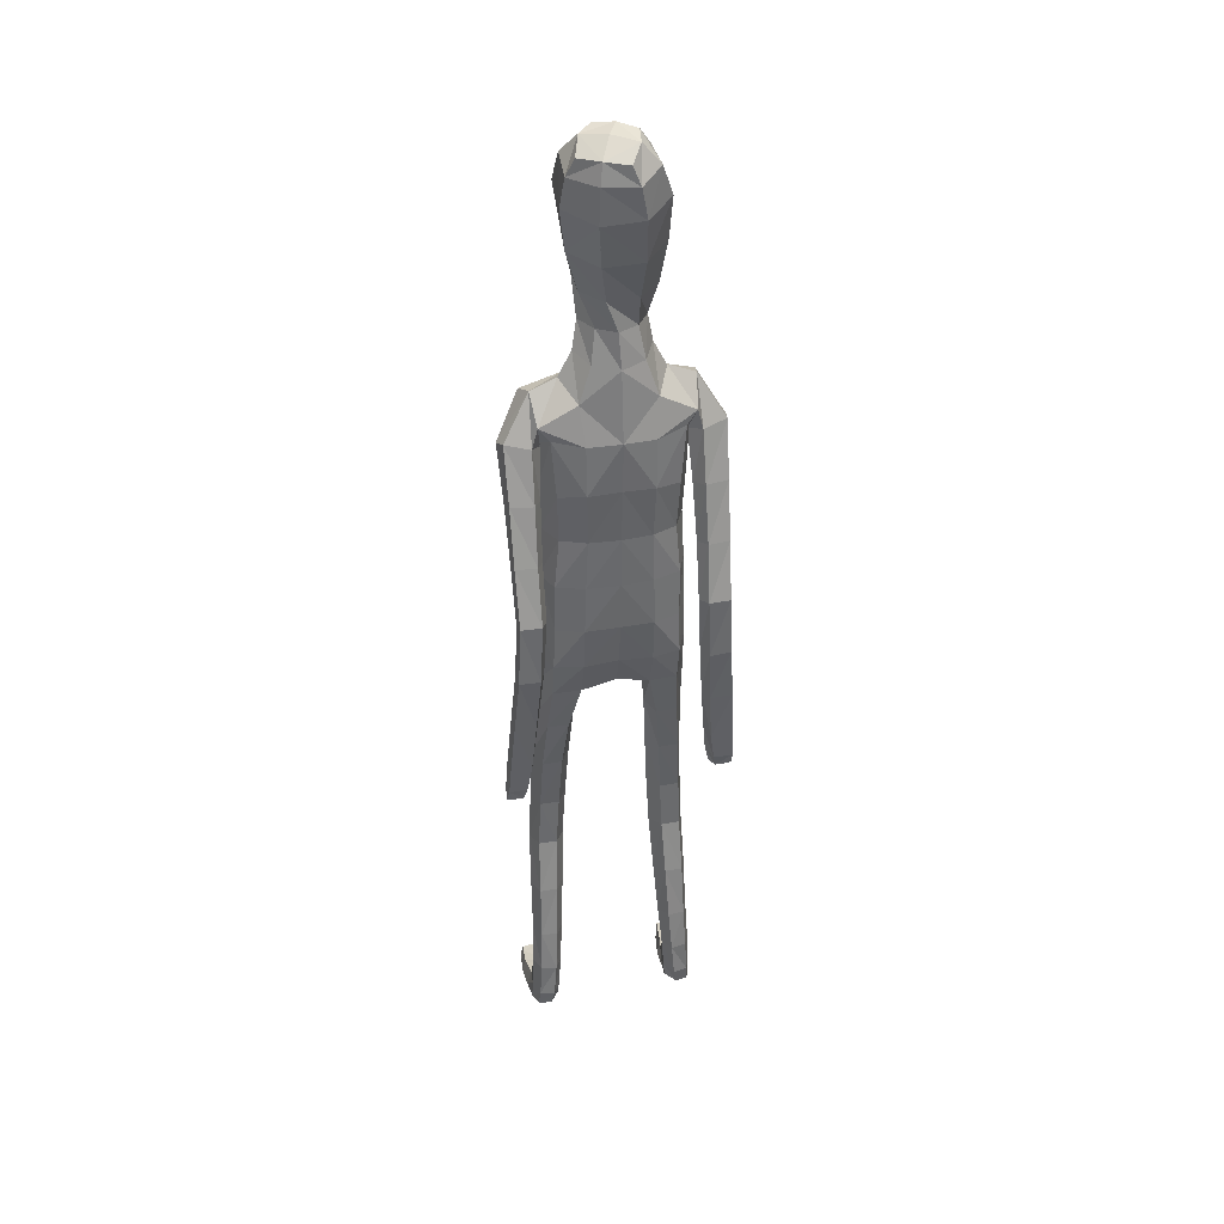
<metadata>
{"format":"obj","ext":"obj","renderer":"f3d","projection":"perspective","resolution":1024,"background":"white","views":[{"elev":35.8,"azim":166.6,"up":"+Y"}]}
</metadata>
<code>
o Group1
v 0.08579 3.121 -0.2379
v 0.2323 0.01407 -0.04975
v 0.1988 0.01629 -0.008321
v 0.1934 0.07268 -0.01506
v 0.2209 0.06978 -0.06122
v 0.275 0.01077 -0.03911
v 0.2483 0.01115 -0.009222
v 0.2699 0.07009 -0.04987
v 0.23 0.04125 0.2287
v 0.2259 0.04609 0.1998
v 0.2158 0.007795 0.187
v 0.2292 0.008842 0.2294
v 0.2793 0.03927 0.2227
v 0.2827 0.04228 0.1965
v 0.2902 0.008109 0.2197
v 0.3803 1.078 -0.1411
v 0.3629 1.062 -0.1049
v 0.3239 1.078 -0.1438
v 0.3653 1.089 -0.1577
v 0.3827 1.135 -0.1439
v 0.3707 1.138 -0.1004
v 0.3767 1.134 -0.1728
v 0.2714 0.006593 0.1586
v 0.2818 0.07303 0.05199
v 0.2967 0.0103 0.06845
v 0.29 0.009649 0.004502
v 0.2881 0.07587 -0.002025
v 0.2871 0.05355 0.1362
v 0.2988 0.008504 0.1402
v 0.2825 0.1941 -0.001511
v 0.2596 0.1941 0.04852
v 0.2057 0.1872 0.04306
v 0.2017 0.07582 0.05513
v 0.2157 0.05641 0.1305
v 0.1862 0.1852 -0.009586
v 0.2013 0.01097 0.03334
v 0.2029 0.005636 0.1094
v 0.3349 1.08 -0.0857
v 0.3081 1.084 -0.1171
v 0.3287 1.137 -0.08532
v 0.296 1.14 -0.1182
v 0.1402 3.303 -0.1858
v 0.1657 3.244 -0.1689
v 0.1184 3.344 -0.1249
v 0.1639 3.282 -0.08188
v 0.1115 1.436 0.08378
v 0.1398 1.278 0.1005
v 0.2115 1.281 0.1047
v 0.2052 1.443 0.08117
v 0.2091 1.565 0.06154
v 0.1155 1.549 0.09823
v 0.1018 1.414 -0.000104
v 0.1184 1.274 0.02853
v 0.1129 1.428 -0.07012
v 0.1126 1.551 -0.1103
v 0.2058 1.549 -0.08817
v 0.2054 1.424 -0.06193
v 0.1479 1.26 -0.03007
v 0.3143 1.127 -0.1616
v 0.2685 0.005581 0.02477
v 0.2931 0.008028 0.1851
v 0.1212 2.506 -0.1142
v 0.08169 2.624 -0.1031
v 0.07065 3.352 -0.07371
v 0.07651 3.301 -0.02869
v 0.1614 2.369 0.09653
v 0.2297 2.357 0.05528
v 0.2851 2.377 0.03286
v 0.2839 2.416 0.06538
v 0.1264 2.205 0.1018
v 0.2174 2.194 0.06465
v 0.1306 2.521 0.06668
v 0.2703 2.495 0.04477
v 0.3156 2.324 0.01884
v 0.3542 2.363 -0.02793
v 0.2531 2.527 -0.03477
v 0.1652 2.557 -0.02536
v 0.3414 2.383 -0.08002
v 0.347 2.182 -0.09091
v 0.3393 2.198 -0.1335
v 0.2606 2.368 -0.1032
v 0.242 2.436 -0.1017
v 0.2637 2.196 -0.1453
v 0.3382 2.008 -0.1839
v 0.2674 2.006 -0.1885
v 0.2365 2.182 -0.09492
v 0.2257 2.347 -0.04974
v 0.244 1.994 -0.1426
v 0.2664 1.817 -0.2335
v 0.2452 1.806 -0.1903
v 0.2697 1.983 -0.1005
v 0.2631 2.169 -0.04455
v 0.2724 1.795 -0.1529
v 0.2547 1.61 -0.1822
v 0.2839 1.617 -0.1452
v 0.32 1.796 -0.1577
v 0.3194 1.984 -0.1031
v 0.3307 1.619 -0.1525
v 0.3014 1.424 -0.1193
v 0.3473 1.427 -0.1297
v 0.3497 1.615 -0.1958
v 0.3403 1.807 -0.1999
v 0.3643 1.422 -0.1737
v 0.3635 1.243 -0.1094
v 0.3774 1.239 -0.154
v 0.3586 1.42 -0.2085
v 0.3445 1.613 -0.2317
v 0.3715 1.237 -0.187
v 0.2994 1.23 -0.1746
v 0.2867 1.413 -0.1992
v 0.2864 1.236 -0.1292
v 0.2702 1.417 -0.154
v 0.3187 1.243 -0.0963
v 0.2738 1.606 -0.2272
v 0.3358 1.819 -0.2343
v 0.3433 1.996 -0.1464
v 0.3187 2.168 -0.04345
v 0.2656 2.315 0.01196
v 0.2801 2.376 -0.03906
v 0.2355 2.35 -0.03258
v 0.2066 2.394 -0.1114
v 0.2301 2.192 -0.02723
v 0.1908 2.198 -0.1133
v 0.2224 2.035 -0.01758
v 0.1841 2.033 -0.09739
v 0.2045 2.035 0.0681
v 0.206 1.864 0.06698
v 0.2312 1.865 -0.0166
v 0.1126 2.038 0.09828
v 0.1121 1.865 0.1021
v 0.1188 1.692 0.1042
v 0.2106 1.7 0.05963
v 0.2334 1.701 -0.02269
v 0.2385 1.562 -0.01565
v 0.1997 1.696 -0.09314
v 0.2442 1.432 0.01035
v 0.248 1.273 0.04056
v 0.2181 1.261 -0.02525
v 0.254 1.092 0.06414
v 0.2324 1.085 -0.001321
v 0.2199 1.097 0.1237
v 0.2289 0.9042 0.136
v 0.2615 0.9038 0.07781
v 0.1545 1.095 0.1202
v 0.1654 0.9015 0.1343
v 0.131 1.089 0.05719
v 0.142 0.898 0.07332
v 0.1656 1.084 0.000515
v 0.1762 0.8976 0.01572
v 0.2405 0.9007 0.01347
v 0.2476 0.7211 0.01756
v 0.1854 0.718 0.01941
v 0.2693 0.711 0.07895
v 0.2743 0.5194 0.04485
v 0.2529 0.5285 -0.01436
v 0.2383 0.6994 0.1358
v 0.2451 0.5092 0.101
v 0.1761 0.6969 0.1345
v 0.1851 0.5073 0.0993
v 0.153 0.7061 0.07601
v 0.1632 0.516 0.04208
v 0.1933 0.527 -0.01375
v 0.2013 0.3401 -0.04009
v 0.175 0.3302 0.01186
v 0.2566 0.3413 -0.03771
v 0.2626 0.1931 -0.05071
v 0.2112 0.1894 -0.05664
v 0.2774 0.3338 0.0168
v 0.2513 0.3241 0.06974
v 0.1959 0.3212 0.06633
v 0.1118 1.698 -0.1255
v 0.108 1.865 -0.1305
v 0.1992 1.862 -0.09686
v 0.1019 2.036 -0.1348
v 0.1061 2.211 -0.1496
v 0.1078 2.379 -0.1462
v 0.08968 2.632 0.03735
v 0.1211 2.641 -0.02481
v 0.1018 2.728 -0.00213
v 0.06717 2.722 0.0324
v 0.06546 2.733 -0.08323
v 0.1089 2.845 -0.05741
v 0.1071 2.856 0.04543
v 0.1524 2.99 -0.09372
v 0.1762 3.141 -0.1409
v 0.1733 3.18 -0.03194
v 0.1396 3.021 0.0157
v 0.0731 3.216 0.03953
v 0.04062 3.046 0.07655
v 0.03888 2.861 0.1053
v 0.2642 0.004466 0.08631
v -0.02618 3.047 0.06411
v -0.01523 3.214 0.01552
v 0.07607 3.306 -0.233
v 0.08457 3.238 -0.244
v 0 1.429 0.08459
v -0 1.532 0.1088
v -2.6e-05 1.413 -0.02007
v -0 1.563 -0.1167
v -5e-05 1.461 -0.07941
v 0.000168 2.62 -0.1428
v 1e-06 2.518 -0.1531
v -0.01748 3.308 -0.04125
v 0.00744 3.357 -0.09703
v 0.04189 3.353 -0.1673
v 0 2.211 0.1121
v 1e-06 2.374 0.1124
v 1e-06 2.515 0.08815
v -0 1.865 0.1127
v -0 2.041 0.1092
v -0 1.686 0.1197
v 0 1.867 -0.1401
v -0 1.704 -0.1325
v 0 2.038 -0.1456
v 0 2.219 -0.1593
v 1e-06 2.388 -0.1664
v -0.000795 2.636 0.05634
v 0.04359 2.839 -0.1359
v 0.005939 2.735 -0.1265
v 0.0698 2.975 -0.1906
v 0.08691 3.121 -0.2373
v -0.06341 3.054 0.08282
v -0.04356 3.218 0.01981
v -0.05149 2.866 0.103
v -0.005571 2.719 0.04718
v -0.2322 0.01408 -0.04989
v -0.1987 0.01628 -0.008447
v -0.1934 0.07267 -0.01511
v -0.2208 0.06981 -0.06129
v -0.2749 0.01073 -0.03928
v -0.2482 0.01111 -0.00938
v -0.2698 0.07007 -0.04996
v -0.2301 0.04093 0.2286
v -0.2259 0.04581 0.1997
v -0.2158 0.007537 0.1868
v -0.2292 0.008523 0.2293
v -0.2794 0.03892 0.2225
v -0.2828 0.04196 0.1964
v -0.2902 0.007757 0.2195
v -0.3827 1.077 -0.1206
v -0.3654 1.061 -0.08428
v -0.3263 1.076 -0.1236
v -0.3676 1.088 -0.1374
v -0.3843 1.134 -0.124
v -0.372 1.137 -0.08058
v -0.3784 1.132 -0.1529
v -0.2714 0.006328 0.1584
v -0.2818 0.07289 0.05189
v -0.2966 0.01012 0.06826
v -0.2899 0.009554 0.004321
v -0.288 0.07578 -0.00212
v -0.2872 0.0533 0.1361
v -0.2988 0.008241 0.14
v -0.2825 0.1941 -0.001522
v -0.2596 0.1941 0.04851
v -0.2057 0.1872 0.04306
v -0.2016 0.07573 0.05507
v -0.2157 0.05622 0.1305
v -0.1862 0.1852 -0.009596
v -0.2013 0.0109 0.03321
v -0.2029 0.00548 0.1093
v -0.337 1.078 -0.06545
v -0.3103 1.081 -0.09708
v -0.33 1.136 -0.06573
v -0.2973 1.138 -0.09882
v -0.000225 3.297 -0.2544
v -0.025 3.235 -0.2621
v -0.03776 3.337 -0.2012
v -0.0951 3.271 -0.2083
v -0.1115 1.436 0.08378
v -0.1397 1.278 0.1004
v -0.2115 1.281 0.1046
v -0.2052 1.443 0.08117
v -0.2091 1.565 0.06155
v -0.1155 1.549 0.09824
v -0.1018 1.414 -0.000116
v -0.1184 1.274 0.02849
v -0.1129 1.428 -0.07013
v -0.1126 1.551 -0.1103
v -0.2058 1.549 -0.08816
v -0.2054 1.424 -0.06195
v -0.1479 1.26 -0.03011
v -0.3161 1.125 -0.142
v -0.2685 0.005478 0.02459
v -0.2931 0.007715 0.1849
v -0.1212 2.506 -0.1142
v -0.08169 2.624 -0.1031
v -0.04936 3.347 -0.1323
v -0.08483 3.294 -0.1075
v -0.1614 2.369 0.09653
v -0.2297 2.357 0.05526
v -0.285 2.378 0.0329
v -0.2838 2.416 0.06542
v -0.1264 2.205 0.1018
v -0.2174 2.194 0.06465
v -0.1306 2.521 0.06668
v -0.2702 2.495 0.04476
v -0.3138 2.325 0.02129
v -0.353 2.362 -0.02595
v -0.2531 2.527 -0.03483
v -0.1652 2.557 -0.02536
v -0.3406 2.381 -0.07843
v -0.344 2.18 -0.08571
v -0.3366 2.195 -0.1286
v -0.2597 2.367 -0.1017
v -0.242 2.436 -0.1018
v -0.2611 2.194 -0.1407
v -0.3337 2.005 -0.1755
v -0.2629 2.003 -0.1804
v -0.2336 2.181 -0.09016
v -0.2245 2.347 -0.04815
v -0.2392 1.993 -0.1344
v -0.26 1.813 -0.222
v -0.2384 1.803 -0.1787
v -0.2646 1.982 -0.09203
v -0.2598 2.168 -0.03944
v -0.2654 1.793 -0.141
v -0.2496 1.606 -0.1681
v -0.2785 1.614 -0.1311
v -0.313 1.793 -0.1456
v -0.3143 1.982 -0.09438
v -0.3252 1.617 -0.1381
v -0.2986 1.422 -0.103
v -0.3445 1.425 -0.1132
v -0.3446 1.613 -0.1813
v -0.3336 1.803 -0.1879
v -0.3619 1.42 -0.1571
v -0.3633 1.242 -0.09076
v -0.3775 1.237 -0.1353
v -0.3564 1.417 -0.1918
v -0.3396 1.61 -0.2172
v -0.3718 1.235 -0.1683
v -0.2997 1.227 -0.1561
v -0.2845 1.409 -0.1828
v -0.2864 1.233 -0.1109
v -0.2677 1.414 -0.1378
v -0.3185 1.241 -0.07791
v -0.269 1.602 -0.213
v -0.3294 1.815 -0.2226
v -0.3385 1.993 -0.1378
v -0.3154 2.167 -0.03811
v -0.2638 2.316 0.01434
v -0.28 2.376 -0.03905
v -0.2355 2.35 -0.03261
v -0.2066 2.394 -0.1114
v -0.2301 2.192 -0.02724
v -0.1908 2.198 -0.1133
v -0.2224 2.035 -0.01758
v -0.1841 2.033 -0.09739
v -0.2045 2.035 0.0681
v -0.206 1.864 0.06698
v -0.2312 1.865 -0.0166
v -0.1126 2.038 0.09828
v -0.1121 1.865 0.1021
v -0.1188 1.692 0.1042
v -0.2106 1.7 0.05964
v -0.2334 1.701 -0.02268
v -0.2385 1.562 -0.01564
v -0.1997 1.696 -0.09314
v -0.2442 1.432 0.01034
v -0.248 1.273 0.04053
v -0.2181 1.261 -0.02528
v -0.254 1.092 0.06407
v -0.2324 1.085 -0.001392
v -0.2199 1.097 0.1236
v -0.2289 0.9042 0.1359
v -0.2615 0.9038 0.07771
v -0.1545 1.095 0.1201
v -0.1654 0.9015 0.1342
v -0.131 1.089 0.05712
v -0.142 0.898 0.07322
v -0.1655 1.084 0.000444
v -0.1762 0.8976 0.01562
v -0.2405 0.9007 0.01337
v -0.2476 0.721 0.01742
v -0.1854 0.718 0.01927
v -0.2693 0.711 0.07881
v -0.2743 0.5194 0.04477
v -0.2529 0.5284 -0.01446
v -0.2383 0.6994 0.1357
v -0.245 0.5091 0.1009
v -0.1761 0.6969 0.1344
v -0.1851 0.5073 0.09921
v -0.153 0.7061 0.07587
v -0.1632 0.516 0.04198
v -0.1933 0.527 -0.01384
v -0.2013 0.3401 -0.04013
v -0.175 0.3301 0.01181
v -0.2566 0.3413 -0.03776
v -0.2626 0.1931 -0.05072
v -0.2112 0.1894 -0.05665
v -0.2774 0.3338 0.01675
v -0.2513 0.3241 0.0697
v -0.1959 0.3212 0.06629
v -0.1118 1.698 -0.1255
v -0.108 1.865 -0.1305
v -0.1992 1.862 -0.09686
v -0.1019 2.036 -0.1348
v -0.1061 2.211 -0.1496
v -0.1078 2.379 -0.1462
v -0.09007 2.632 0.03704
v -0.1215 2.641 -0.02567
v -0.1068 2.727 -0.01521
v -0.07596 2.722 0.02426
v -0.06208 2.733 -0.0891
v -0.05722 2.838 -0.1288
v -0.1318 2.847 -0.05183
v -0.05813 2.981 -0.1965
v -0.04626 3.131 -0.2495
v -0.133 3.166 -0.1815
v -0.1386 3.009 -0.1202
v -0.1304 3.207 -0.05985
v -0.1268 3.038 -0.004441
v -0.124 2.856 0.04084
v -0.2641 0.004292 0.08613
v -0.07331 3.045 0.04174
v -0.05726 3.212 -0.004999
v -0.05542 3.038 0.07143
f 2 3 4
f 2 6 3
f 2 5 6
f 9 10 11
f 9 13 14
f 9 12 15
f 16 17 19
f 16 20 17
f 16 19 22
f 12 11 23
f 24 25 27
f 24 28 29
f 24 27 30
f 24 31 32
f 24 33 28
f 33 32 4
f 33 4 3
f 33 36 34
f 38 39 17
f 38 40 41
f 38 17 40
f 42 43 194
f 42 44 43
f 46 47 48
f 46 49 50
f 46 52 47
f 46 51 196
f 46 196 198
f 54 55 57
f 54 200 199
f 54 52 200
f 54 58 53
f 19 18 22
f 7 60 3
f 7 6 60
f 61 14 13
f 61 29 14
f 61 15 23
f 62 202 201
f 39 41 18
f 64 204 65
f 64 44 204
f 64 65 45
f 66 67 68
f 66 70 67
f 66 207 206
f 66 72 208
f 66 69 72
f 73 69 74
f 73 76 72
f 73 75 76
f 78 75 79
f 78 81 76
f 78 80 83
f 83 80 85
f 83 86 81
f 83 85 88
f 88 85 90
f 88 91 86
f 88 90 93
f 93 90 95
f 93 96 91
f 93 95 98
f 98 95 100
f 98 101 102
f 98 100 103
f 103 100 105
f 103 106 107
f 103 105 106
f 108 105 20
f 108 109 106
f 108 22 59
f 109 111 112
f 109 59 111
f 111 113 112
f 111 41 40
f 113 104 99
f 113 40 21
f 112 94 114
f 112 99 94
f 114 107 110
f 114 89 115
f 114 94 89
f 115 102 101
f 115 84 102
f 115 89 84
f 116 97 102
f 116 79 117
f 116 84 80
f 117 92 97
f 117 74 92
f 117 79 75
f 118 87 92
f 118 68 87
f 118 74 68
f 119 82 87
f 119 120 82
f 119 68 67
f 120 122 121
f 120 67 71
f 122 124 123
f 122 71 126
f 126 127 124
f 126 129 127
f 126 71 129
f 129 210 130
f 129 70 210
f 209 211 130
f 211 197 131
f 131 132 130
f 131 51 132
f 132 133 127
f 132 50 133
f 134 56 133
f 134 136 56
f 134 50 49
f 136 137 57
f 136 49 48
f 137 139 138
f 137 48 139
f 141 142 143
f 141 144 142
f 141 48 47
f 144 146 145
f 144 47 53
f 146 148 149
f 146 53 148
f 148 140 150
f 148 58 140
f 150 151 152
f 150 143 153
f 150 140 143
f 153 154 155
f 153 156 154
f 153 143 156
f 156 158 157
f 156 142 145
f 158 160 161
f 158 145 147
f 160 152 161
f 160 147 149
f 162 163 164
f 162 155 165
f 162 152 155
f 165 166 167
f 165 168 166
f 165 155 168
f 168 169 30
f 168 154 169
f 169 170 32
f 169 157 170
f 170 164 35
f 170 159 161
f 166 8 167
f 166 30 8
f 167 35 164
f 167 5 35
f 138 58 54
f 135 171 172
f 135 56 171
f 135 173 128
f 171 213 212
f 171 55 213
f 212 214 172
f 214 215 174
f 215 216 175
f 175 123 125
f 175 176 121
f 174 125 173
f 173 125 128
f 104 21 20
f 72 177 217
f 72 77 178
f 178 179 180
f 178 63 179
f 178 77 62
f 181 182 183
f 181 219 182
f 181 63 201
f 218 220 184
f 220 1 184
f 1 195 185
f 185 186 184
f 185 43 45
f 186 188 189
f 186 45 188
f 188 193 192
f 188 65 193
f 222 418 192
f 224 225 180
f 225 217 177
f 190 183 187
f 190 180 179
f 187 183 184
f 205 44 194
f 216 202 62
f 62 82 176
f 62 77 82
f 60 191 37
f 60 26 191
f 191 23 11
f 191 25 23
f 37 11 10
f 34 10 14
f 26 6 8
f 193 223 222
f 418 224 190
f 226 229 228
f 226 227 230
f 226 230 229
f 233 236 235
f 233 234 238
f 233 237 239
f 240 243 241
f 240 241 244
f 240 244 246
f 236 239 247
f 248 251 249
f 248 249 253
f 248 255 254
f 248 257 256
f 248 252 257
f 257 228 256
f 257 260 227
f 257 258 260
f 262 241 263
f 262 263 265
f 262 264 241
f 266 194 267
f 266 267 268
f 270 273 272
f 270 275 274
f 270 271 276
f 270 196 275
f 270 276 198
f 278 281 279
f 278 279 199
f 278 200 276
f 278 276 277
f 243 246 242
f 231 227 284
f 231 284 230
f 285 239 237
f 285 238 253
f 285 253 247
f 286 287 201
f 263 242 265
f 288 289 204
f 288 204 268
f 288 268 269
f 290 293 292
f 290 291 294
f 290 294 206
f 290 207 208
f 290 296 293
f 297 299 298
f 297 296 300
f 297 300 299
f 302 304 303
f 302 300 305
f 302 305 307
f 307 309 304
f 307 305 310
f 307 310 312
f 312 314 309
f 312 310 315
f 312 315 317
f 317 319 314
f 317 315 320
f 317 320 322
f 322 324 319
f 322 320 326
f 322 325 327
f 327 329 324
f 327 325 331
f 327 330 329
f 332 246 244
f 332 330 333
f 332 333 283
f 333 334 336
f 333 335 283
f 335 336 337
f 335 337 264
f 337 323 328
f 337 328 245
f 336 334 338
f 336 318 323
f 338 334 331
f 338 331 339
f 338 313 318
f 339 331 325
f 339 326 308
f 339 308 313
f 340 326 321
f 340 321 341
f 340 303 304
f 341 321 316
f 341 316 298
f 341 298 299
f 342 316 311
f 342 311 292
f 342 292 298
f 343 311 306
f 343 306 344
f 343 344 291
f 344 345 346
f 344 346 295
f 346 347 348
f 346 348 350
f 350 348 351
f 350 351 353
f 350 353 295
f 353 354 210
f 353 210 294
f 209 354 211
f 211 355 197
f 355 354 356
f 355 356 275
f 356 351 357
f 356 357 274
f 358 357 280
f 358 280 360
f 358 360 273
f 360 281 361
f 360 361 272
f 361 362 363
f 361 363 272
f 365 363 367
f 365 366 368
f 365 368 271
f 368 369 370
f 368 370 277
f 370 371 373
f 370 372 277
f 372 373 374
f 372 364 282
f 374 373 376
f 374 375 377
f 374 367 364
f 377 375 379
f 377 378 380
f 377 380 367
f 380 381 382
f 380 382 369
f 382 383 385
f 382 384 371
f 384 385 376
f 384 376 373
f 386 385 388
f 386 387 389
f 386 379 376
f 389 387 391
f 389 390 392
f 389 392 379
f 392 254 393
f 392 393 378
f 393 255 256
f 393 394 381
f 394 256 259
f 394 388 385
f 390 391 232
f 390 232 254
f 391 387 388
f 391 259 229
f 362 281 278
f 359 397 396
f 359 395 280
f 359 357 352
f 395 396 212
f 395 213 279
f 212 396 214
f 214 398 215
f 215 399 216
f 399 398 349
f 399 347 345
f 398 396 397
f 397 352 349
f 328 329 244
f 296 208 217
f 296 401 402
f 402 401 403
f 402 403 287
f 402 287 286
f 405 403 406
f 405 406 218
f 405 219 287
f 218 406 220
f 220 408 221
f 221 409 195
f 409 408 410
f 409 410 269
f 410 411 413
f 410 412 269
f 412 413 416
f 412 417 289
f 222 416 418
f 224 414 225
f 225 404 401
f 414 413 411
f 414 407 404
f 411 408 407
f 205 194 268
f 216 400 286
f 286 400 306
f 286 306 301
f 284 260 261
f 284 415 250
f 415 261 235
f 415 247 249
f 261 258 234
f 258 252 238
f 250 251 232
f 417 416 222
f 224 418 414
f 5 2 4
f 6 7 3
f 5 8 6
f 12 9 11
f 10 9 14
f 13 9 15
f 17 18 19
f 20 21 17
f 20 16 22
f 15 12 23
f 25 26 27
f 25 24 29
f 31 24 30
f 33 24 32
f 33 34 28
f 32 35 4
f 36 33 3
f 36 37 34
f 39 18 17
f 39 38 41
f 17 21 40
f 43 195 194
f 44 45 43
f 49 46 48
f 51 46 50
f 52 53 47
f 51 197 196
f 52 46 198
f 55 56 57
f 55 54 199
f 52 198 200
f 52 54 53
f 18 59 22
f 60 36 3
f 6 26 60
f 15 61 13
f 29 28 14
f 29 61 23
f 63 62 201
f 41 59 18
f 204 203 65
f 44 205 204
f 44 64 45
f 69 66 68
f 70 71 67
f 70 66 206
f 207 66 208
f 69 73 72
f 75 73 74
f 76 77 72
f 75 78 76
f 80 78 79
f 81 82 76
f 81 78 83
f 80 84 85
f 86 87 81
f 86 83 88
f 85 89 90
f 91 92 86
f 91 88 93
f 90 94 95
f 96 97 91
f 96 93 98
f 95 99 100
f 96 98 102
f 101 98 103
f 100 104 105
f 101 103 107
f 105 108 106
f 22 108 20
f 109 110 106
f 109 108 59
f 110 109 112
f 59 41 111
f 113 99 112
f 113 111 40
f 104 100 99
f 104 113 21
f 110 112 114
f 99 95 94
f 107 106 110
f 107 114 115
f 94 90 89
f 107 115 101
f 84 116 102
f 89 85 84
f 97 96 102
f 97 116 117
f 79 116 80
f 92 91 97
f 74 118 92
f 74 117 75
f 87 86 92
f 68 119 87
f 74 69 68
f 82 81 87
f 120 121 82
f 120 119 67
f 122 123 121
f 122 120 71
f 124 125 123
f 124 122 126
f 127 128 124
f 129 130 127
f 71 70 129
f 210 209 130
f 70 206 210
f 211 131 130
f 197 51 131
f 132 127 130
f 51 50 132
f 133 128 127
f 50 134 133
f 56 135 133
f 136 57 56
f 136 134 49
f 137 138 57
f 137 136 48
f 139 140 138
f 48 141 139
f 139 141 143
f 144 145 142
f 144 141 47
f 146 147 145
f 146 144 53
f 147 146 149
f 53 58 148
f 149 148 150
f 58 138 140
f 149 150 152
f 151 150 153
f 140 139 143
f 151 153 155
f 156 157 154
f 143 142 156
f 158 159 157
f 158 156 145
f 159 158 161
f 160 158 147
f 152 162 161
f 152 160 149
f 161 162 164
f 163 162 165
f 152 151 155
f 163 165 167
f 168 30 166
f 155 154 168
f 169 31 30
f 154 157 169
f 31 169 32
f 157 159 170
f 32 170 35
f 164 170 161
f 8 5 167
f 30 27 8
f 163 167 164
f 5 4 35
f 57 138 54
f 173 135 172
f 56 55 171
f 133 135 128
f 172 171 212
f 55 199 213
f 214 174 172
f 215 175 174
f 216 176 175
f 174 175 125
f 123 175 121
f 172 174 173
f 125 124 128
f 105 104 20
f 208 72 217
f 177 72 178
f 177 178 180
f 63 181 179
f 63 178 62
f 179 181 183
f 219 218 182
f 219 181 201
f 182 218 184
f 1 185 184
f 195 43 185
f 186 187 184
f 186 185 45
f 187 186 189
f 45 65 188
f 189 188 192
f 65 203 223
f 193 65 223
f 190 224 180
f 180 225 177
f 189 190 187
f 183 190 179
f 183 182 184
f 44 42 194
f 176 216 62
f 82 121 176
f 77 76 82
f 36 60 37
f 26 25 191
f 37 191 11
f 25 29 23
f 34 37 10
f 28 34 14
f 27 26 8
f 192 193 222
f 192 418 190
f 189 192 190
f 227 226 228
f 227 231 230
f 230 232 229
f 234 233 235
f 237 233 238
f 236 233 239
f 243 242 241
f 241 245 244
f 243 240 246
f 235 236 247
f 251 250 249
f 252 248 253
f 251 248 254
f 255 248 256
f 252 258 257
f 228 259 256
f 228 257 227
f 258 261 260
f 241 242 263
f 264 262 265
f 264 245 241
f 194 195 267
f 267 269 268
f 271 270 272
f 273 270 274
f 271 277 276
f 196 197 275
f 196 270 198
f 281 280 279
f 200 278 199
f 200 198 276
f 282 278 277
f 246 283 242
f 227 260 284
f 284 250 230
f 238 285 237
f 238 252 253
f 239 285 247
f 202 286 201
f 242 283 265
f 289 203 204
f 204 205 268
f 289 288 269
f 291 290 292
f 291 295 294
f 207 290 206
f 296 290 208
f 296 297 293
f 293 297 298
f 296 301 300
f 300 302 299
f 299 302 303
f 300 306 305
f 304 302 307
f 309 308 304
f 305 311 310
f 309 307 312
f 314 313 309
f 310 316 315
f 314 312 317
f 319 318 314
f 315 321 320
f 319 317 322
f 324 323 319
f 325 322 326
f 324 322 327
f 329 328 324
f 330 327 331
f 330 332 329
f 329 332 244
f 330 334 333
f 246 332 283
f 335 333 336
f 335 265 283
f 336 323 337
f 265 335 264
f 323 324 328
f 264 337 245
f 318 336 338
f 318 319 323
f 334 330 331
f 313 338 339
f 313 314 318
f 326 339 325
f 326 340 308
f 308 309 313
f 326 320 321
f 303 340 341
f 308 340 304
f 321 315 316
f 316 342 298
f 303 341 299
f 316 310 311
f 311 343 292
f 292 293 298
f 311 305 306
f 306 345 344
f 292 343 291
f 345 347 346
f 291 344 295
f 347 349 348
f 295 346 350
f 348 352 351
f 351 354 353
f 353 294 295
f 354 209 210
f 210 206 294
f 354 355 211
f 355 275 197
f 354 351 356
f 356 274 275
f 351 352 357
f 357 358 274
f 357 359 280
f 280 281 360
f 274 358 273
f 281 362 361
f 273 360 272
f 362 364 363
f 363 365 272
f 366 365 367
f 366 369 368
f 272 365 271
f 369 371 370
f 271 368 277
f 372 370 373
f 372 282 277
f 364 372 374
f 364 362 282
f 375 374 376
f 367 374 377
f 367 363 364
f 378 377 379
f 378 381 380
f 380 366 367
f 381 383 382
f 366 380 369
f 384 382 385
f 369 382 371
f 385 386 376
f 371 384 373
f 387 386 388
f 379 386 389
f 379 375 376
f 390 389 391
f 390 254 392
f 392 378 379
f 254 255 393
f 393 381 378
f 394 393 256
f 394 383 381
f 388 394 259
f 383 394 385
f 391 229 232
f 232 251 254
f 259 391 388
f 259 228 229
f 282 362 278
f 395 359 396
f 395 279 280
f 397 359 352
f 213 395 212
f 213 199 279
f 396 398 214
f 398 399 215
f 399 400 216
f 347 399 349
f 400 399 345
f 349 398 397
f 352 348 349
f 245 328 244
f 401 296 217
f 301 296 402
f 401 404 403
f 403 405 287
f 301 402 286
f 403 407 406
f 219 405 218
f 219 201 287
f 406 408 220
f 408 409 221
f 409 267 195
f 408 411 410
f 267 409 269
f 412 410 413
f 412 289 269
f 417 412 416
f 417 223 289
f 223 203 289
f 414 404 225
f 217 225 401
f 407 414 411
f 407 403 404
f 408 406 407
f 194 266 268
f 202 216 286
f 400 345 306
f 306 300 301
f 415 284 261
f 415 249 250
f 247 415 235
f 247 253 249
f 235 261 234
f 234 258 238
f 230 250 232
f 223 417 222
f 418 416 414
f 416 413 414

</code>
